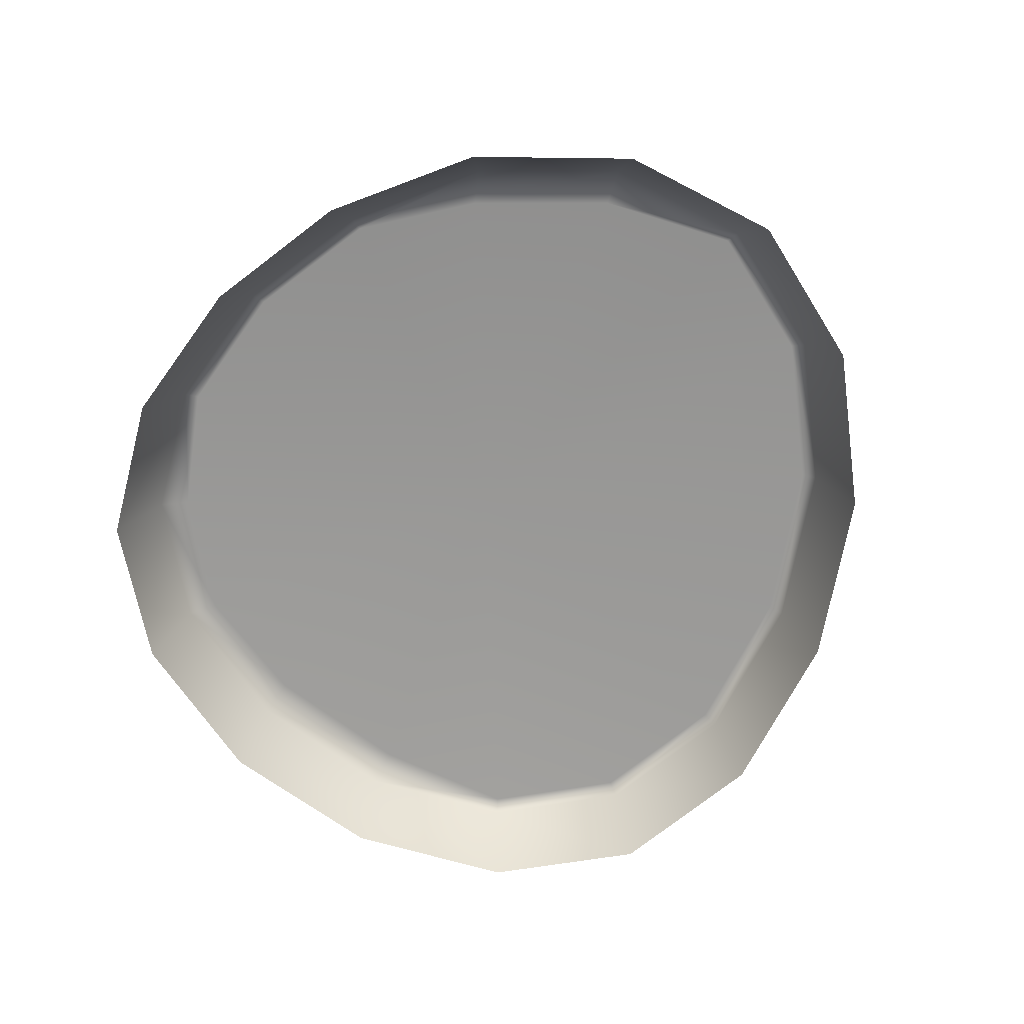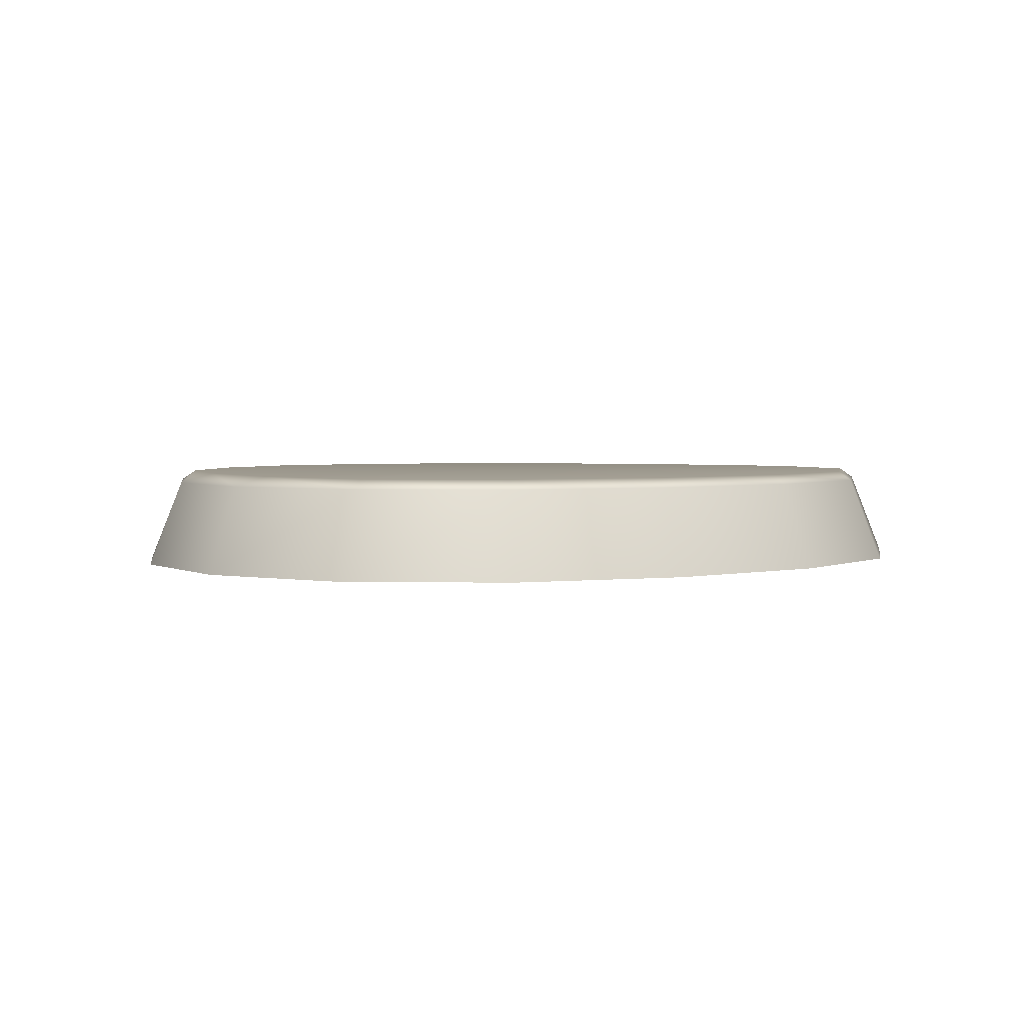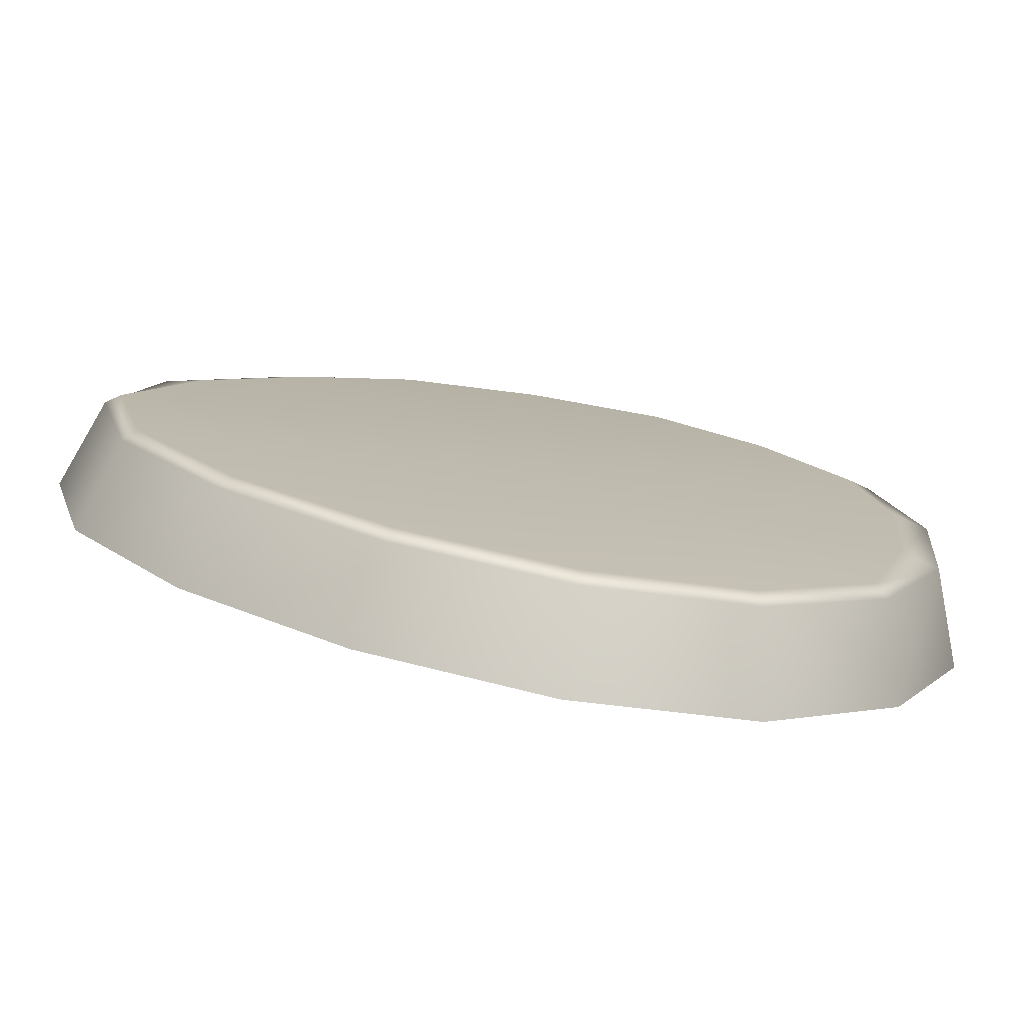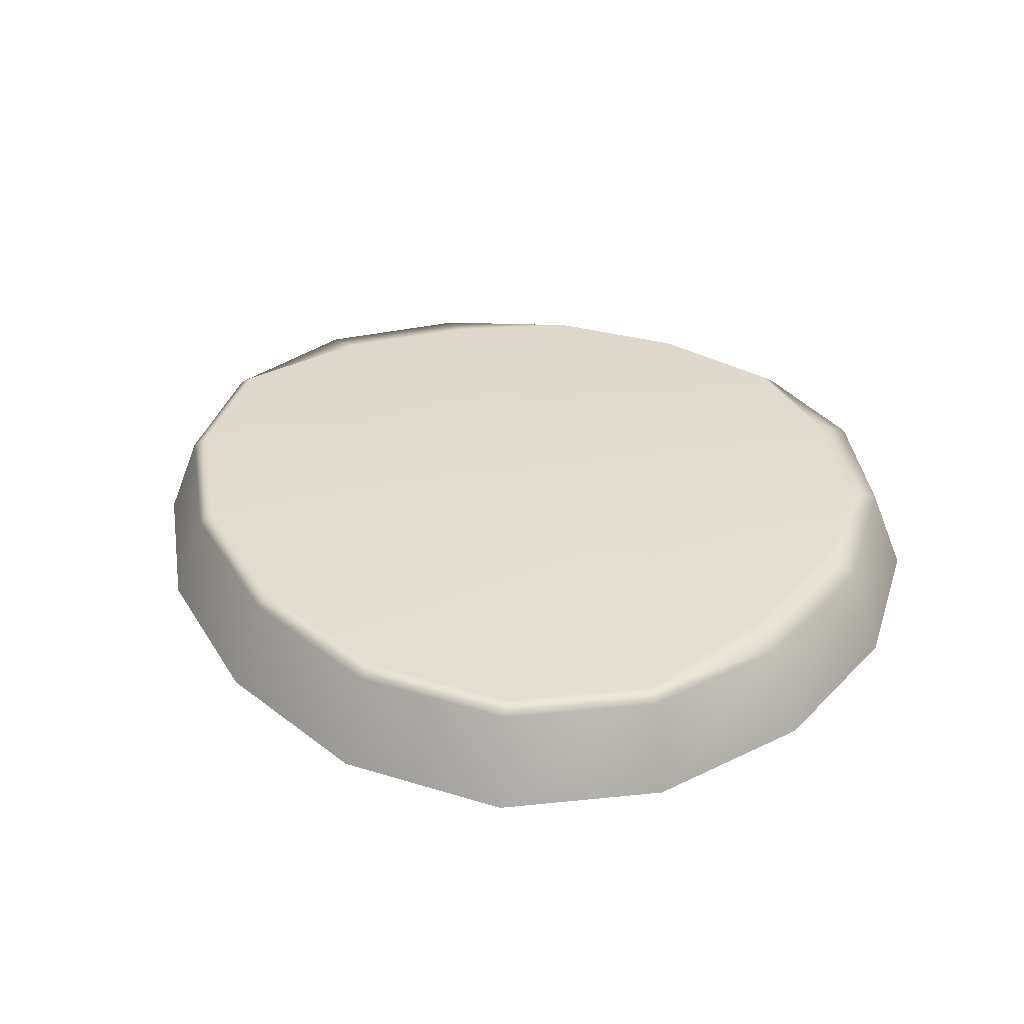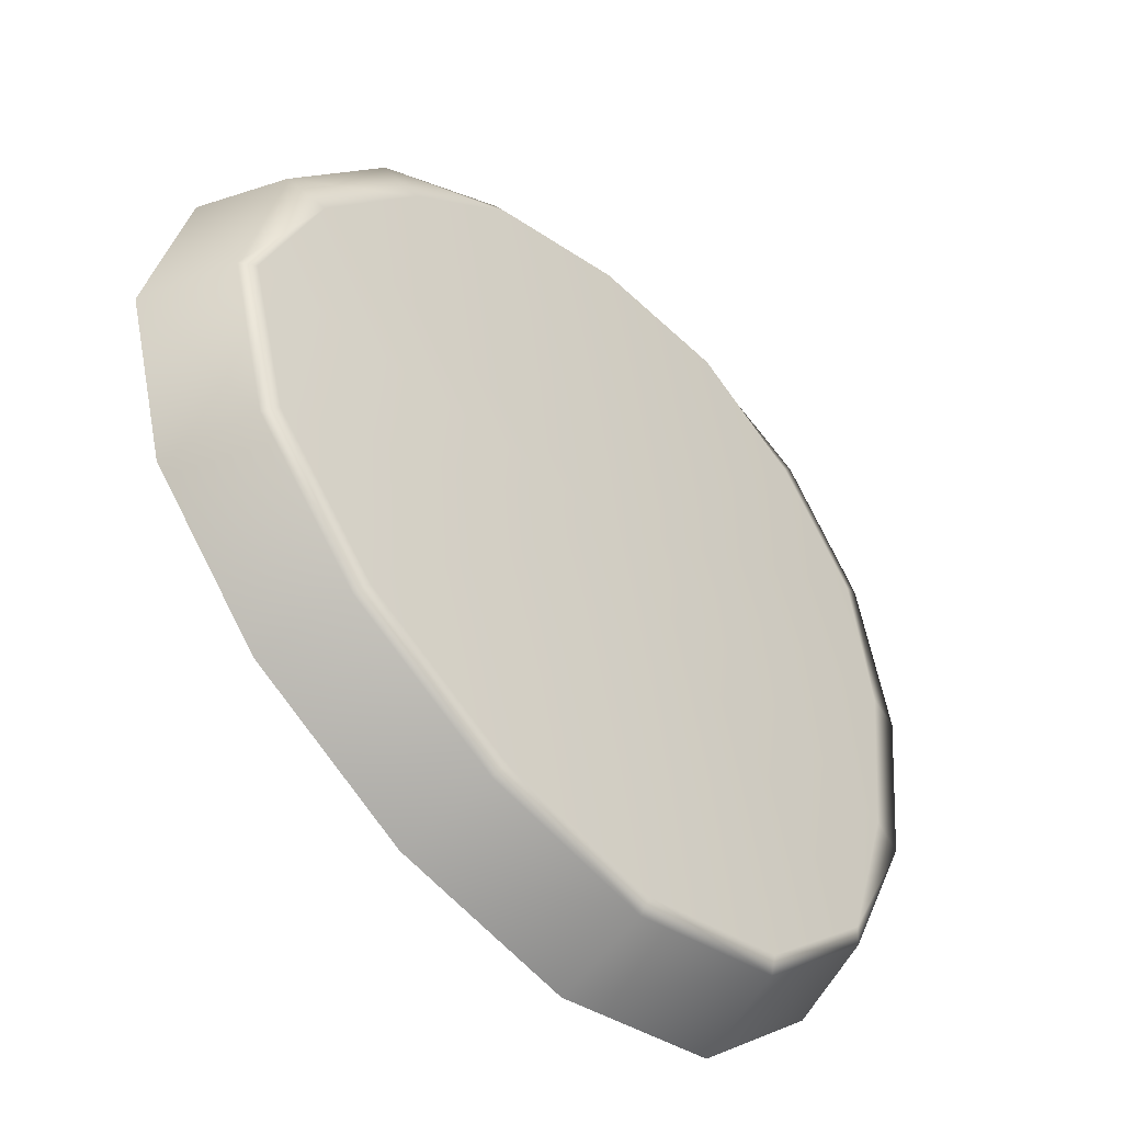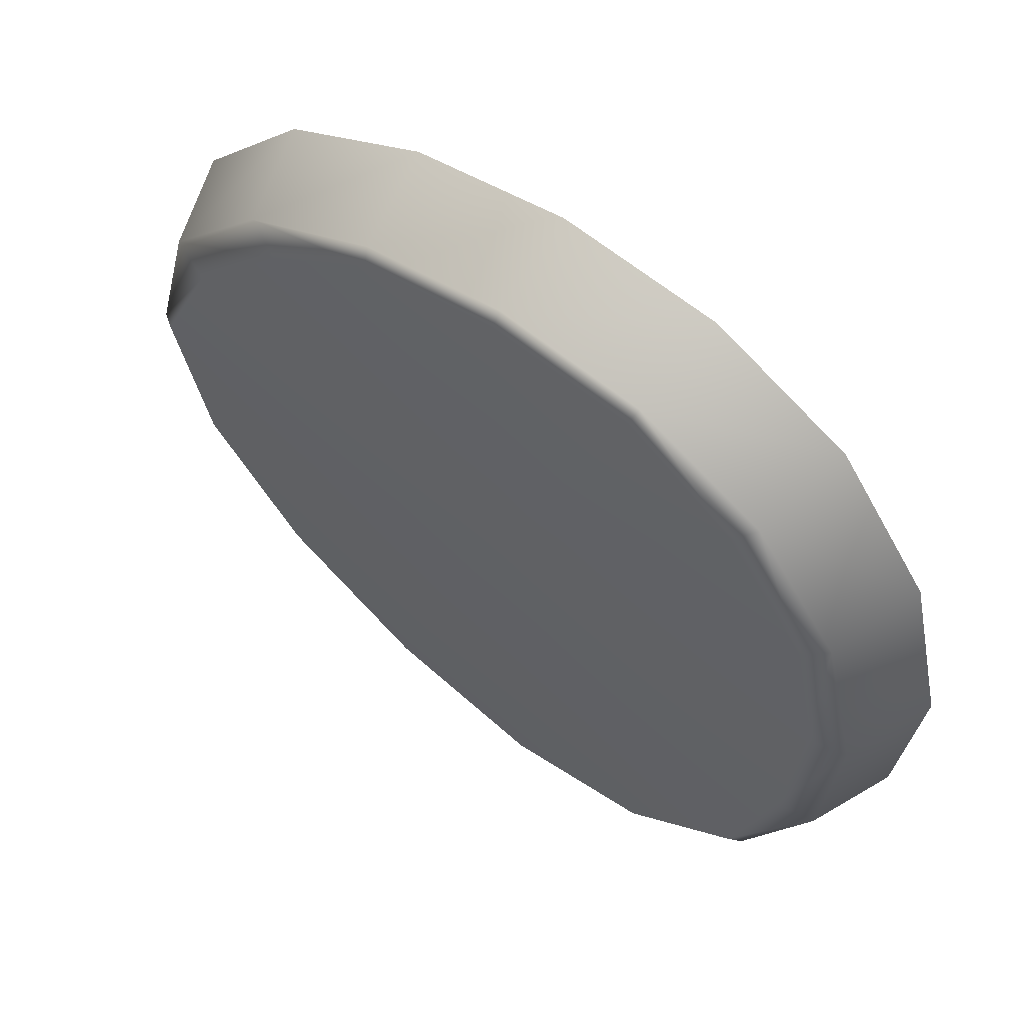
<metadata>
{"format":"obj","ext":"obj","renderer":"f3d","projection":"perspective","resolution":1024,"background":"white","views":[{"elev":-68.6,"azim":47.3,"up":"+Y"},{"elev":2.6,"azim":107.6,"up":"+Y"},{"elev":-76.5,"azim":171.0,"up":"+Z"},{"elev":34.1,"azim":-149.8,"up":"+Y"},{"elev":-44.6,"azim":135.5,"up":"+Z"},{"elev":58.3,"azim":-142.8,"up":"+Z"}]}
</metadata>
<code>
g ranchUp_stoneStep02
v 0.8825 0.1664 -0.3327
v 0.9391 0.1882 -8.965e-06
v 0.8542 0.1882 -0.318
v 0.9715 0.1666 5.073e-06
v 1.05 -0.03071 2.021e-06
v 0.9511 -0.03071 -0.3621
v 0.9511 -0.03071 0.3621
v 0.8823 0.1663 0.332
v 0.695 -0.03071 0.6465
v 0.8026 0.1882 0.2917
v 0.9391 0.1882 -8.965e-06
v 0.6463 0.1666 0.5869
v 0.3656 -0.03071 0.811
v 0.5756 0.1882 0.5366
v 0.8026 0.1882 0.2917
v 0.3398 0.1668 0.737
v 0.01725 -0.03071 0.871
v 0.33 0.1882 0.7069
v 0.5756 0.1882 0.5366
v 0.01883 0.1667 0.7936
v -0.3341 -0.03071 0.8297
v 0.01802 0.1882 0.762
v 0.33 0.1882 0.7069
v -0.3039 0.1669 0.7539
v -0.637 -0.03071 0.6694
v -0.2943 0.1882 0.7235
v 0.01802 0.1882 0.762
v -0.5859 0.1669 0.6051
v -0.8478 -0.03071 0.3818
v -0.5392 0.1882 0.5559
v -0.2943 0.1882 0.7235
v -0.7781 0.1667 0.3475
v -0.9373 -0.03071 0.006652
v -0.7235 0.1882 0.3092
v -0.5392 0.1882 0.5559
v -0.8611 0.1666 0.004339
v -0.8929 -0.03071 -0.3854
v -0.7788 0.1882 0.01192
v -0.7235 0.1882 0.3092
v -0.825 0.1663 -0.3603
v -0.7203 -0.03071 -0.7331
v -0.744 0.1882 -0.3419
v -0.7788 0.1882 0.01192
v -0.6681 0.1663 -0.6805
v -0.431 -0.03071 -0.9604
v -0.6434 0.1882 -0.6603
v -0.744 0.1882 -0.3419
v -0.4012 0.1666 -0.8882
v -0.0512 -0.03071 -1.01
v -0.3886 0.1882 -0.8583
v -0.6434 0.1882 -0.6603
v -0.05347 0.1665 -0.9353
v 0.3435 -0.03071 -0.8976
v -0.05574 0.1882 -0.9036
v -0.3886 0.1882 -0.8583
v 0.3109 0.1665 -0.8309
v 0.6969 -0.03071 -0.6694
v 0.2979 0.1882 -0.8022
v -0.05574 0.1882 -0.9036
v 0.6457 0.1664 -0.6166
v 0.9511 -0.03071 -0.3621
v 0.8825 0.1664 -0.3327
v 0.8542 0.1882 -0.318
v 0.6249 0.1882 -0.593
v 0.6249 0.1882 -0.593
v 0.2979 0.1882 -0.8022
v 0.8542 0.1882 -0.318
v 0.007424 0.1882 -0.01463
v 0.6249 0.1882 -0.593
v 0.9391 0.1882 -8.965e-06
v 0.2979 0.1882 -0.8022
v 0.8026 0.1882 0.2917
v -0.05574 0.1882 -0.9036
v 0.5756 0.1882 0.5366
v -0.3886 0.1882 -0.8583
v 0.33 0.1882 0.7069
v -0.6434 0.1882 -0.6603
v 0.01802 0.1882 0.762
v -0.744 0.1882 -0.3419
v -0.2943 0.1882 0.7235
v -0.7788 0.1882 0.01192
v -0.5392 0.1882 0.5559
v -0.7235 0.1882 0.3092
g ranchUp_stoneStep02_0
f 3 2 1
f 2 4 1
f 1 4 5
f 6 1 5
f 5 4 7
f 4 8 7
f 7 8 9
f 8 4 10
f 4 11 10
f 8 12 9
f 9 12 13
f 12 8 14
f 8 15 14
f 12 16 13
f 13 16 17
f 16 12 18
f 12 19 18
f 16 20 17
f 17 20 21
f 20 16 22
f 16 23 22
f 20 24 21
f 21 24 25
f 24 20 26
f 20 27 26
f 24 28 25
f 25 28 29
f 28 24 30
f 24 31 30
f 28 32 29
f 29 32 33
f 32 28 34
f 28 35 34
f 32 36 33
f 33 36 37
f 36 32 38
f 32 39 38
f 36 40 37
f 37 40 41
f 40 36 42
f 36 43 42
f 40 44 41
f 41 44 45
f 44 40 46
f 40 47 46
f 44 48 45
f 45 48 49
f 48 44 50
f 44 51 50
f 48 52 49
f 49 52 53
f 52 48 54
f 48 55 54
f 52 56 53
f 53 56 57
f 56 52 58
f 52 59 58
f 56 60 57
f 57 60 61
f 60 62 61
f 62 60 63
f 60 64 63
f 60 56 65
f 56 66 65
f 69 68 67
f 67 68 70
f 71 68 69
f 70 68 72
f 73 68 71
f 72 68 74
f 75 68 73
f 74 68 76
f 77 68 75
f 76 68 78
f 79 68 77
f 78 68 80
f 81 68 79
f 80 68 82
f 83 68 81
f 82 68 83

</code>
